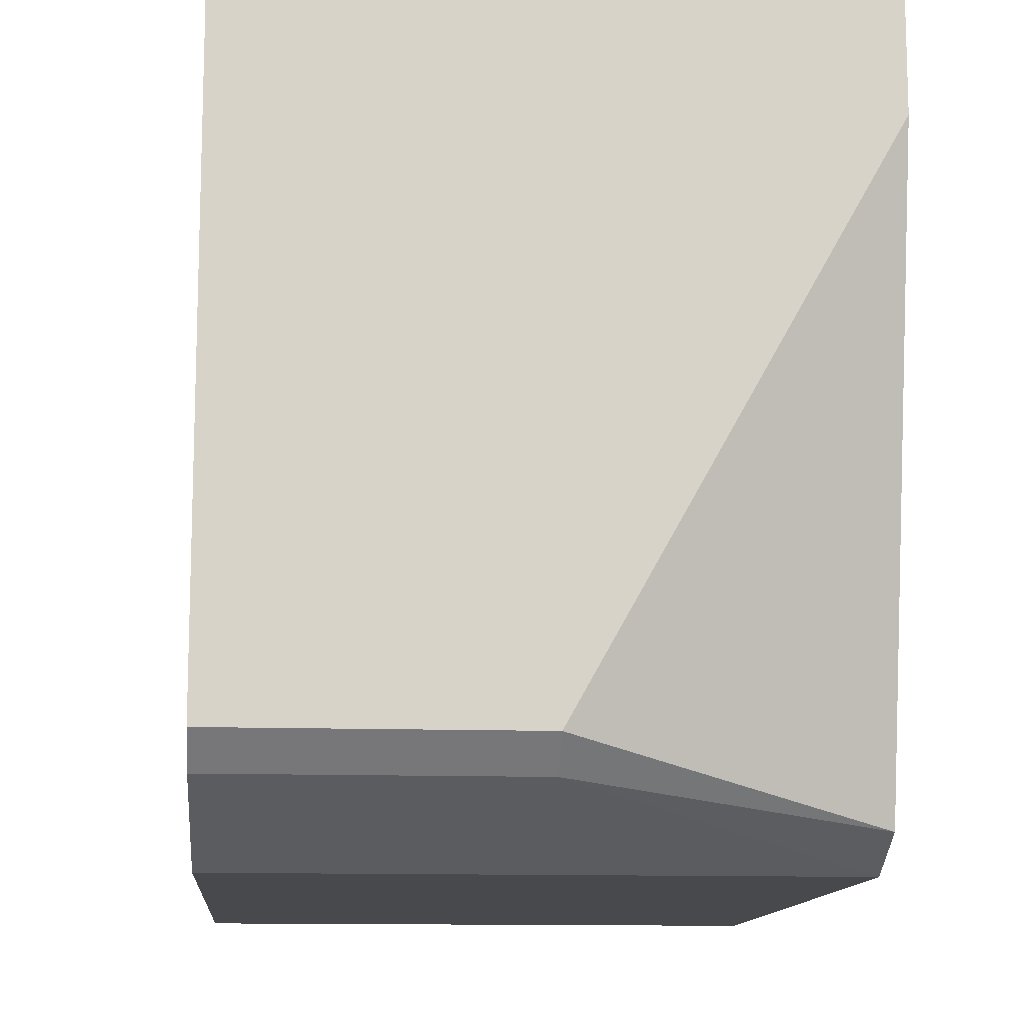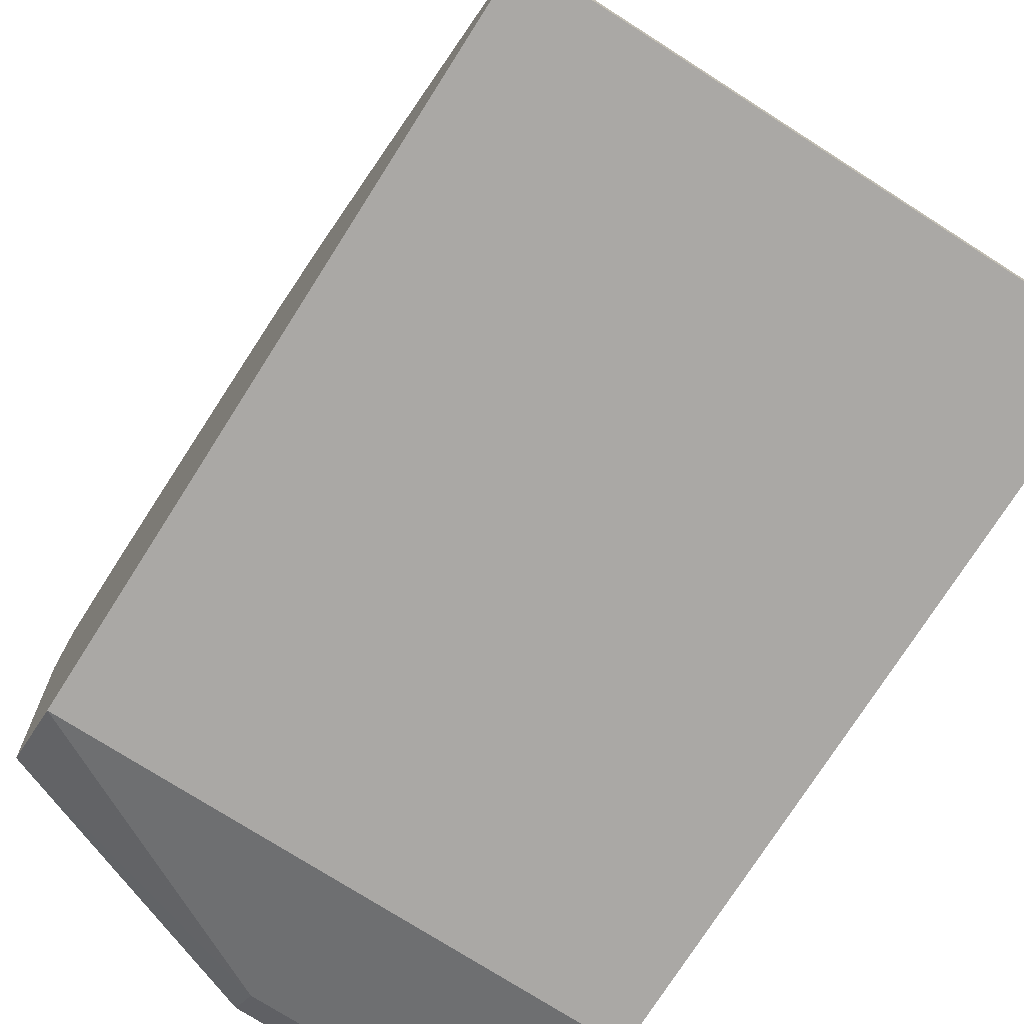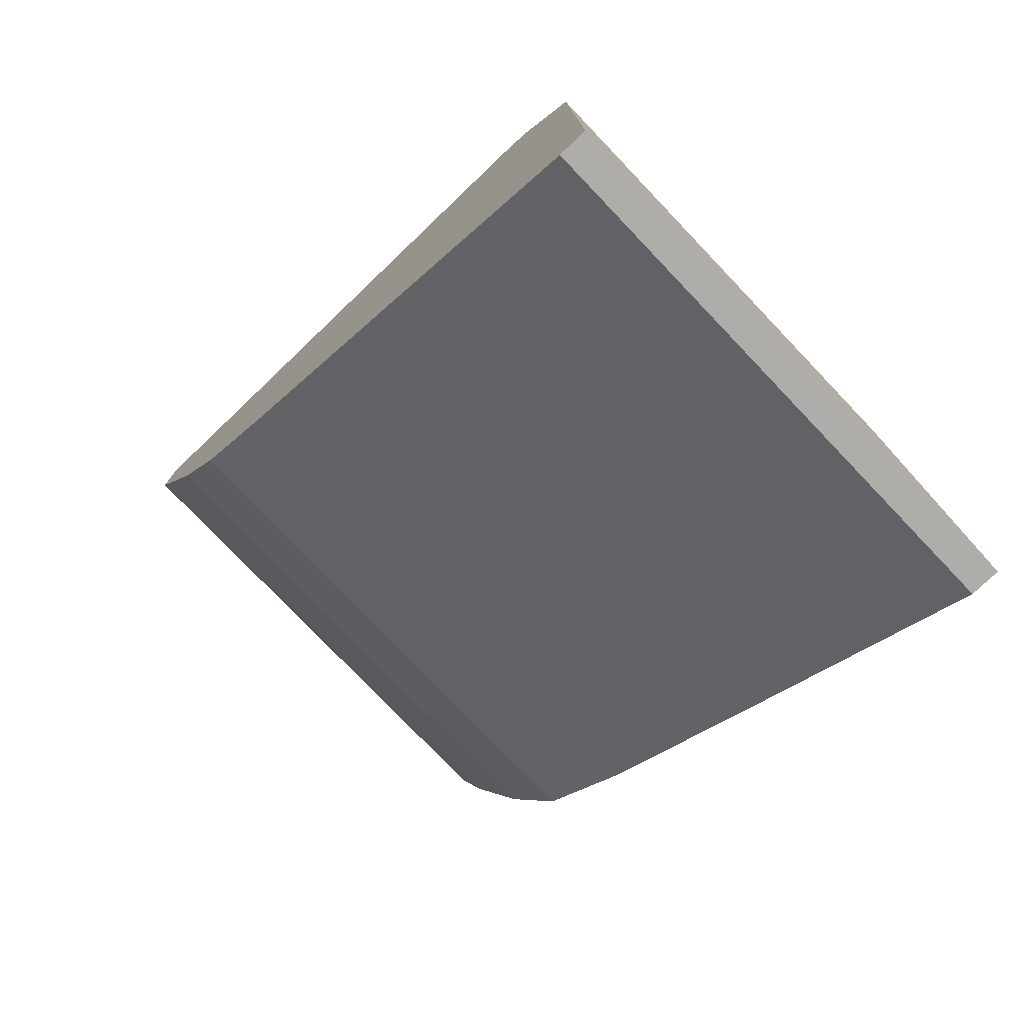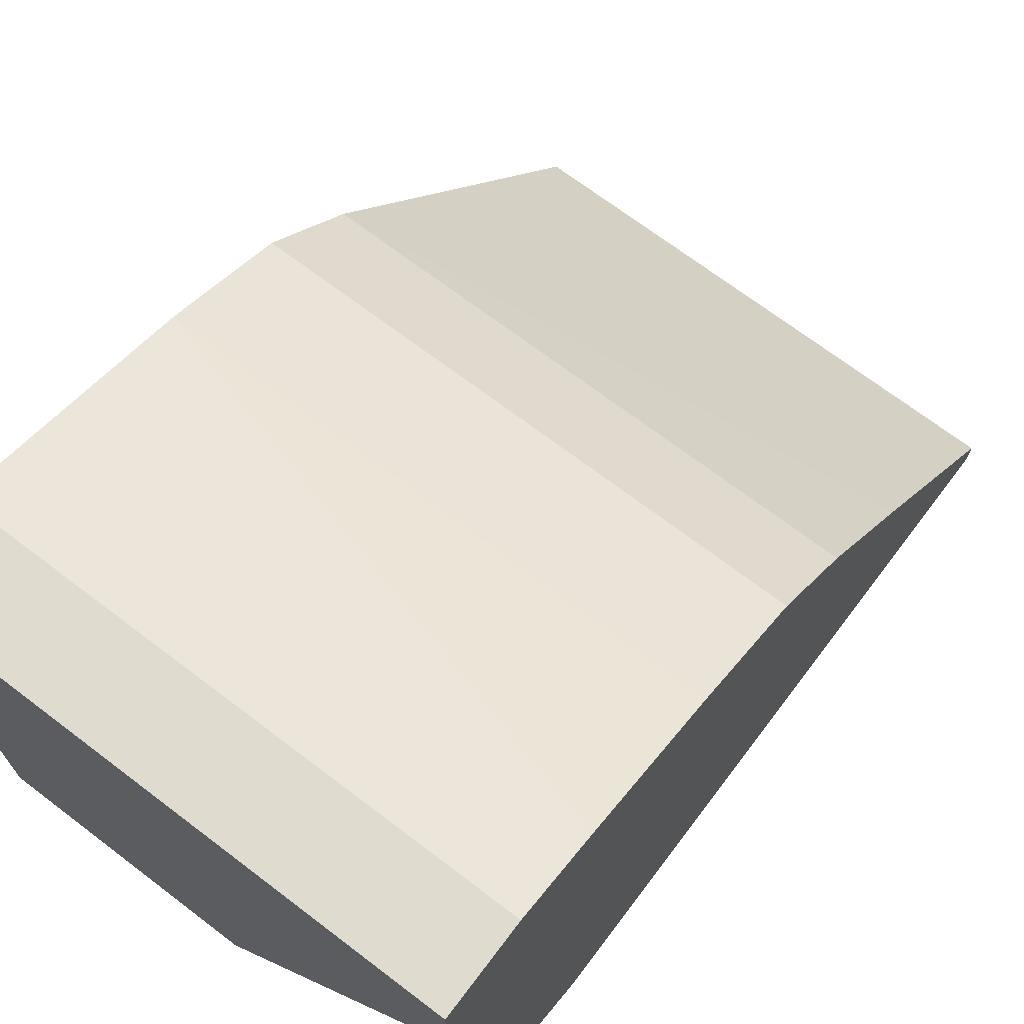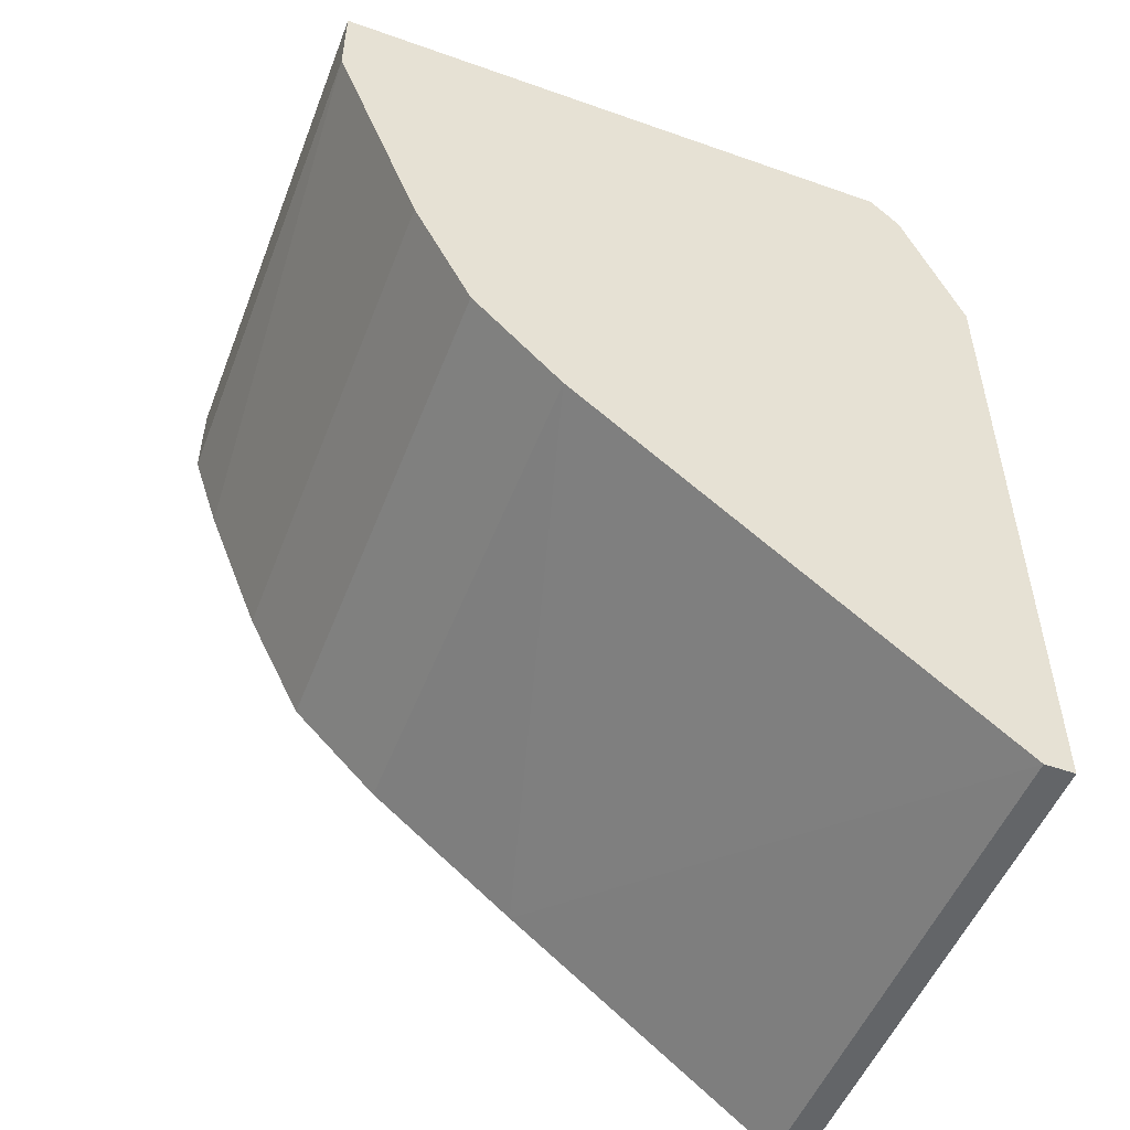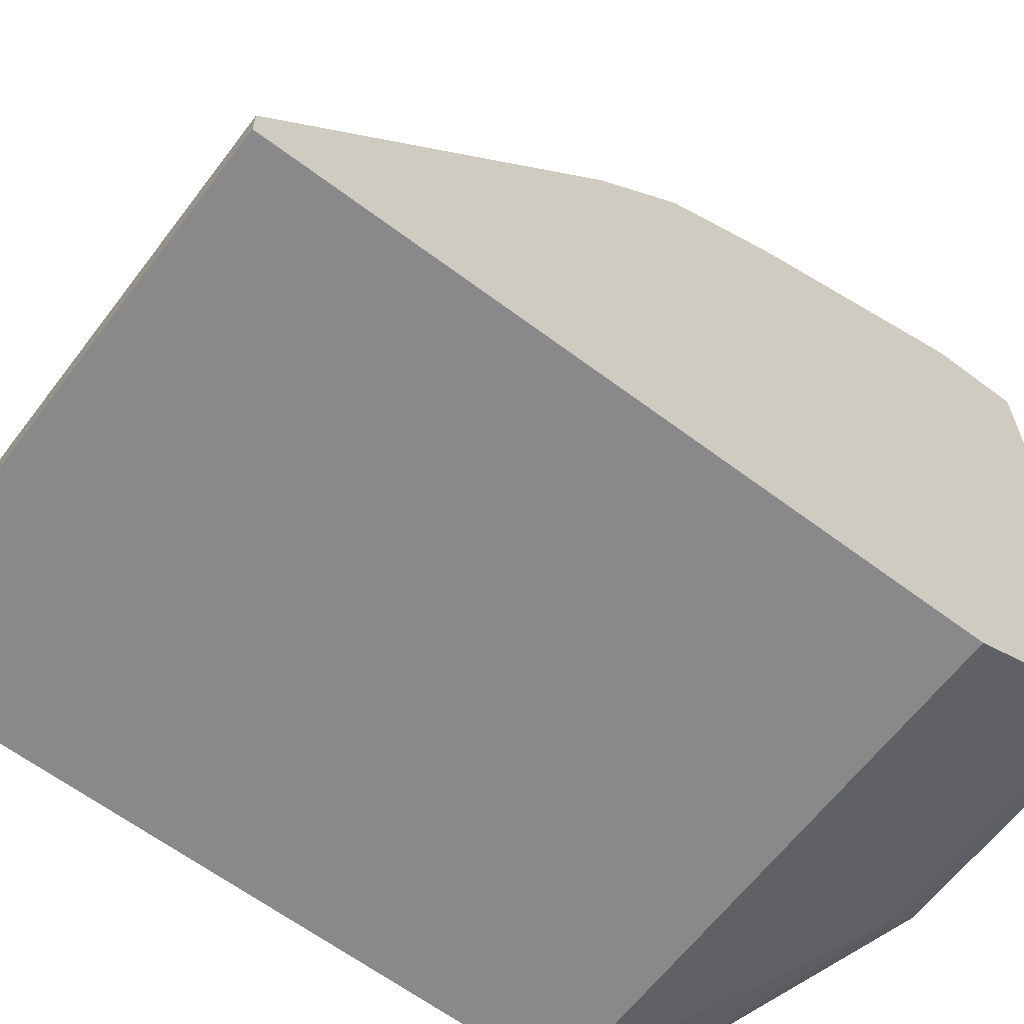
<metadata>
{"format":"obj","ext":"obj","renderer":"f3d","projection":"perspective","resolution":1024,"background":"white","views":[{"elev":-12.1,"azim":-4.8,"up":"+Y"},{"elev":-75.2,"azim":147.5,"up":"+Y"},{"elev":-77.3,"azim":-46.3,"up":"+Z"},{"elev":70.3,"azim":37.2,"up":"+Y"},{"elev":-51.4,"azim":-111.0,"up":"+Z"},{"elev":-63.1,"azim":-127.2,"up":"+Y"}]}
</metadata>
<code>
v -0.01179 -0.001819 -0.009446
v -0.01179 -0.000717 -0.008341
v -0.02172 0.01583 -0.02489
v -0.02172 0.01252 -0.02819
v -0.02172 -0.001819 -0.009446
v -0.02172 -0.002922 -0.04033
v -0.02172 0.02134 -0.01165
v -0.02172 0.02134 -0.008341
v -0.02172 0.01803 -0.02048
v -0.02172 -0.000717 -0.008341
v -0.02172 -0.004027 -0.01496
v -0.02172 -0.004027 -0.04033
v -0.001857 0.02024 -0.01496
v -0.001857 0.01583 -0.02489
v -0.001857 0.01252 -0.02819
v -0.001857 -0.002922 -0.04033
v -0.001857 -0.002922 -0.01276
v -0.001857 0.02134 -0.01165
v -0.001857 0.02134 -0.008341
v -0.001857 0.01803 -0.02048
v -0.001857 0.01693 -0.008341
v -0.001857 0.007004 -0.03261
v -0.001857 -0.004027 -0.01496
v -0.001857 -0.004027 -0.04033
f 20 9 13
f 6 12 8
f 12 6 24
f 12 24 23
f 24 18 23
f 8 12 5
f 23 1 5
f 6 8 3
f 18 24 14
f 23 18 21
f 12 23 11
f 5 12 11
f 23 5 11
f 5 1 2
f 21 8 2
f 14 24 22
f 1 23 17
f 23 21 17
f 2 1 17
f 21 2 17
f 8 18 7
f 3 8 7
f 18 8 19
f 21 18 19
f 8 21 19
f 6 3 4
f 3 14 4
f 22 6 4
f 8 5 10
f 2 8 10
f 5 2 10
f 18 14 20
f 14 3 20
f 24 6 16
f 6 22 16
f 22 24 16
f 3 7 9
f 20 3 9
f 14 22 15
f 4 14 15
f 22 4 15
f 7 18 13
f 18 20 13
f 9 7 13

</code>
